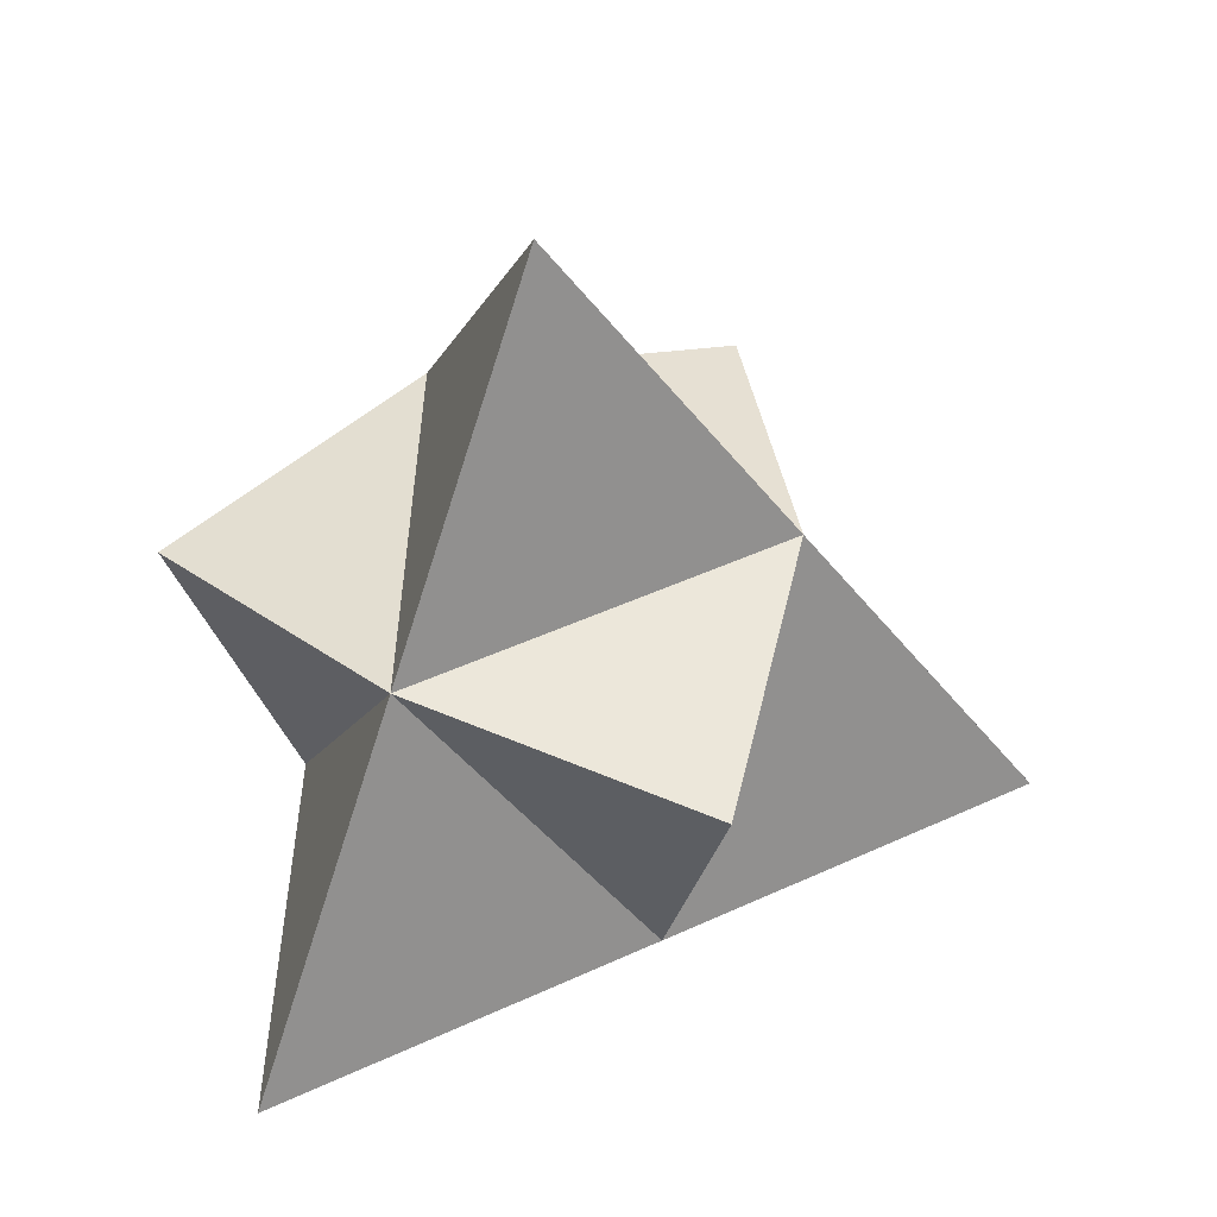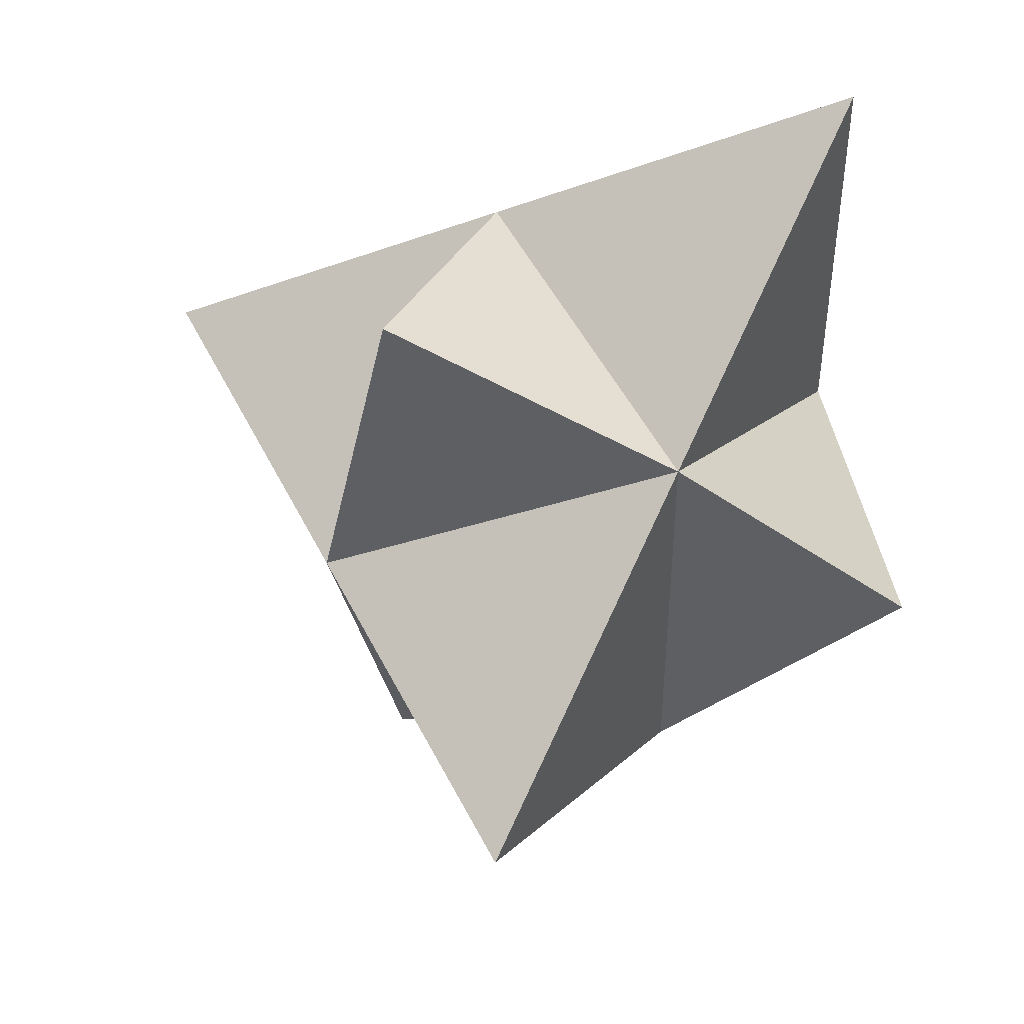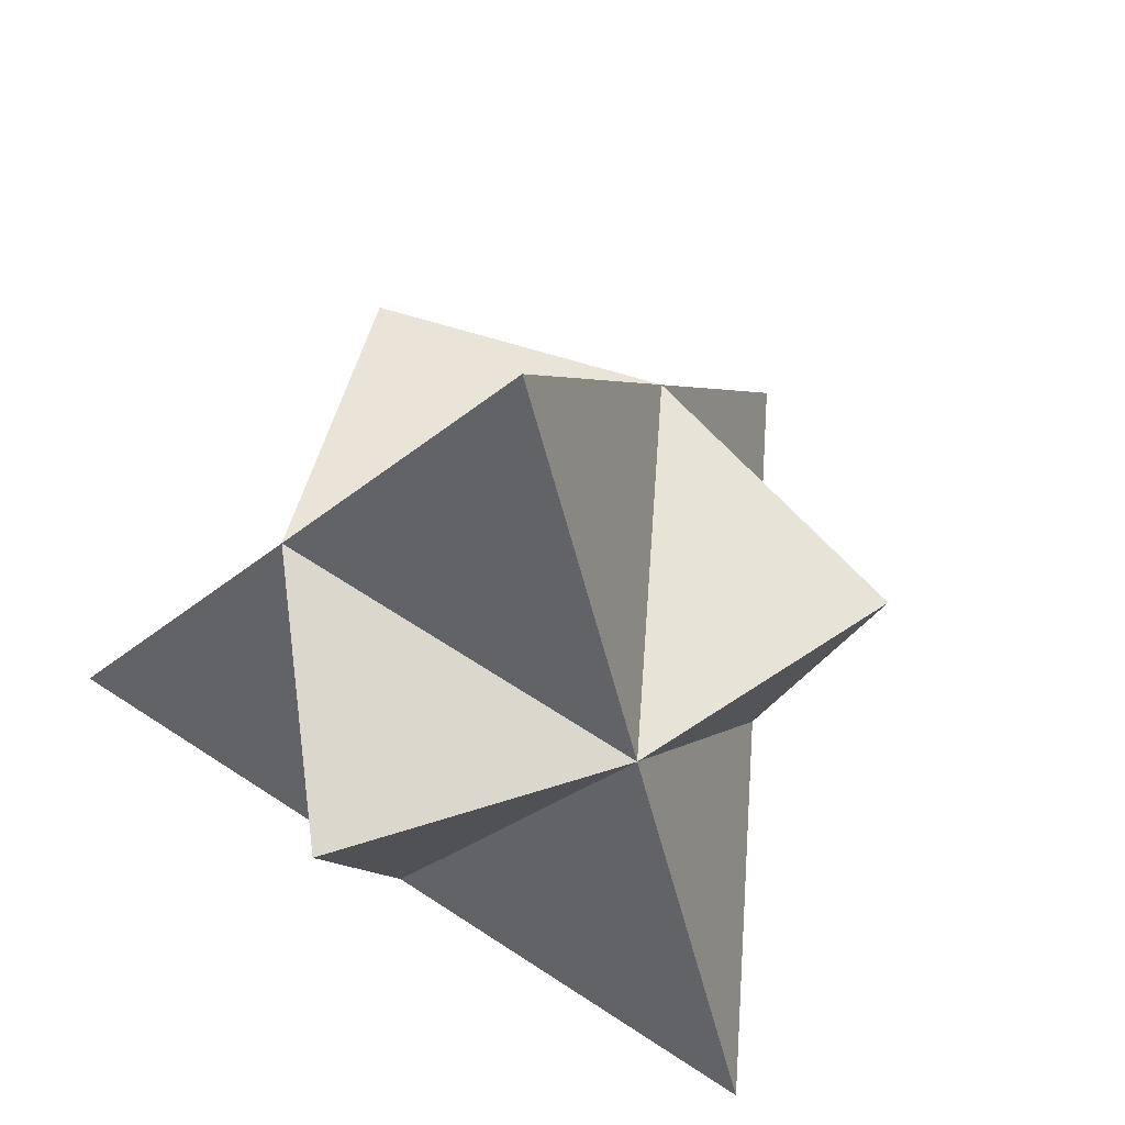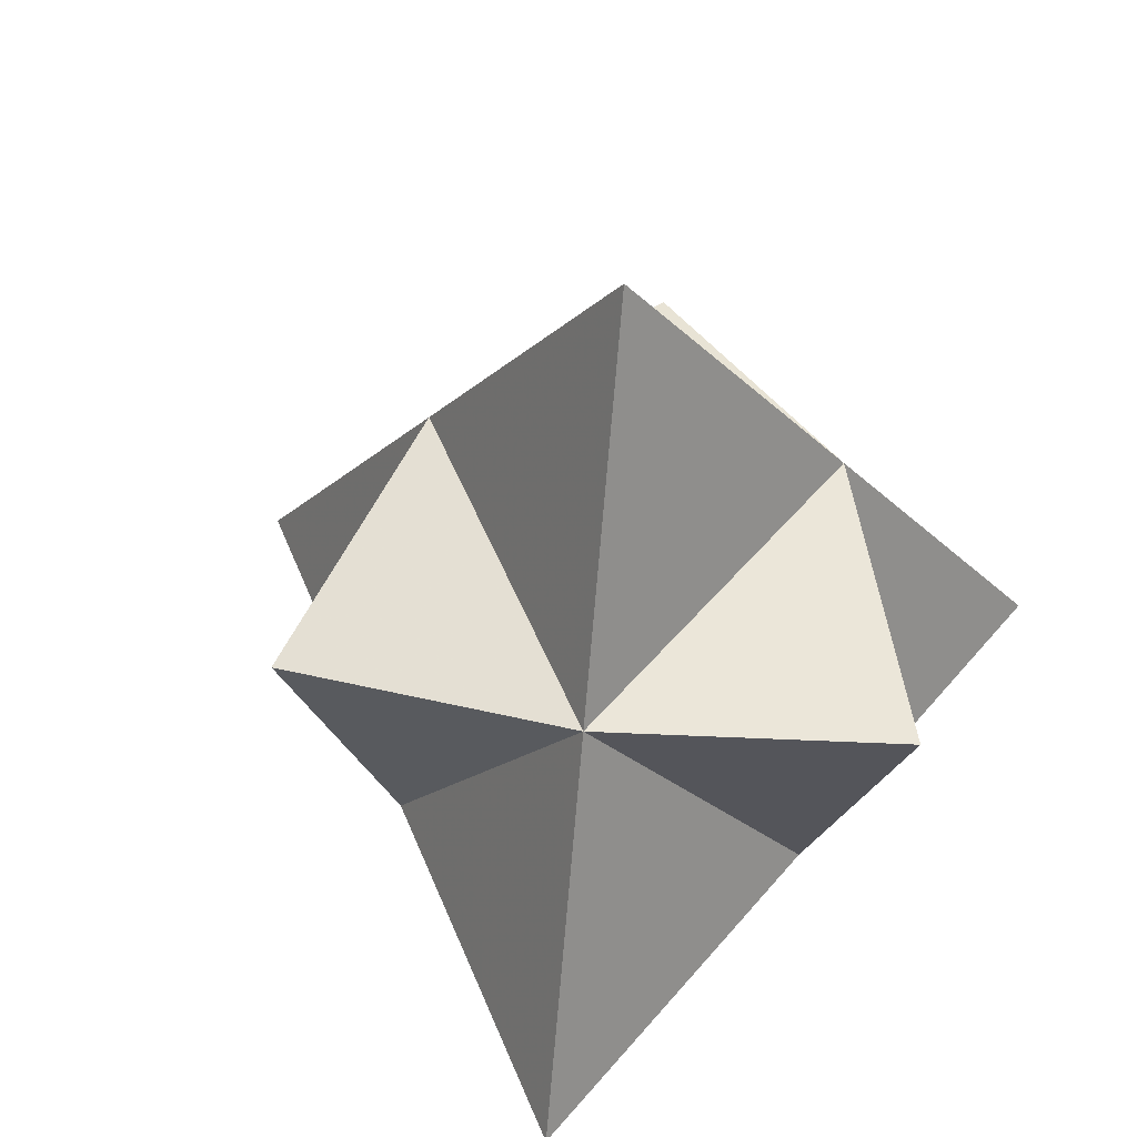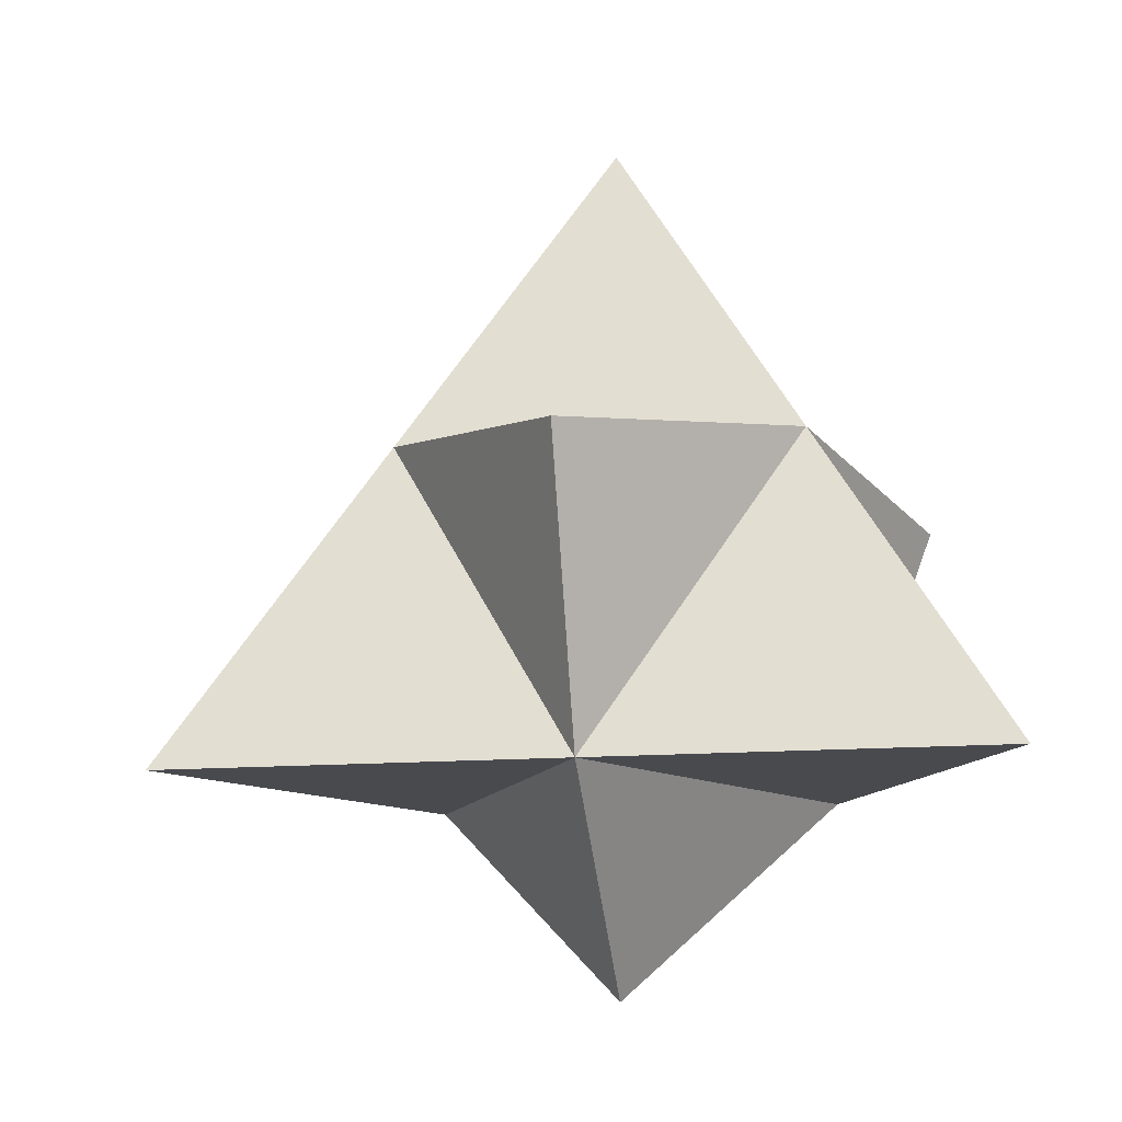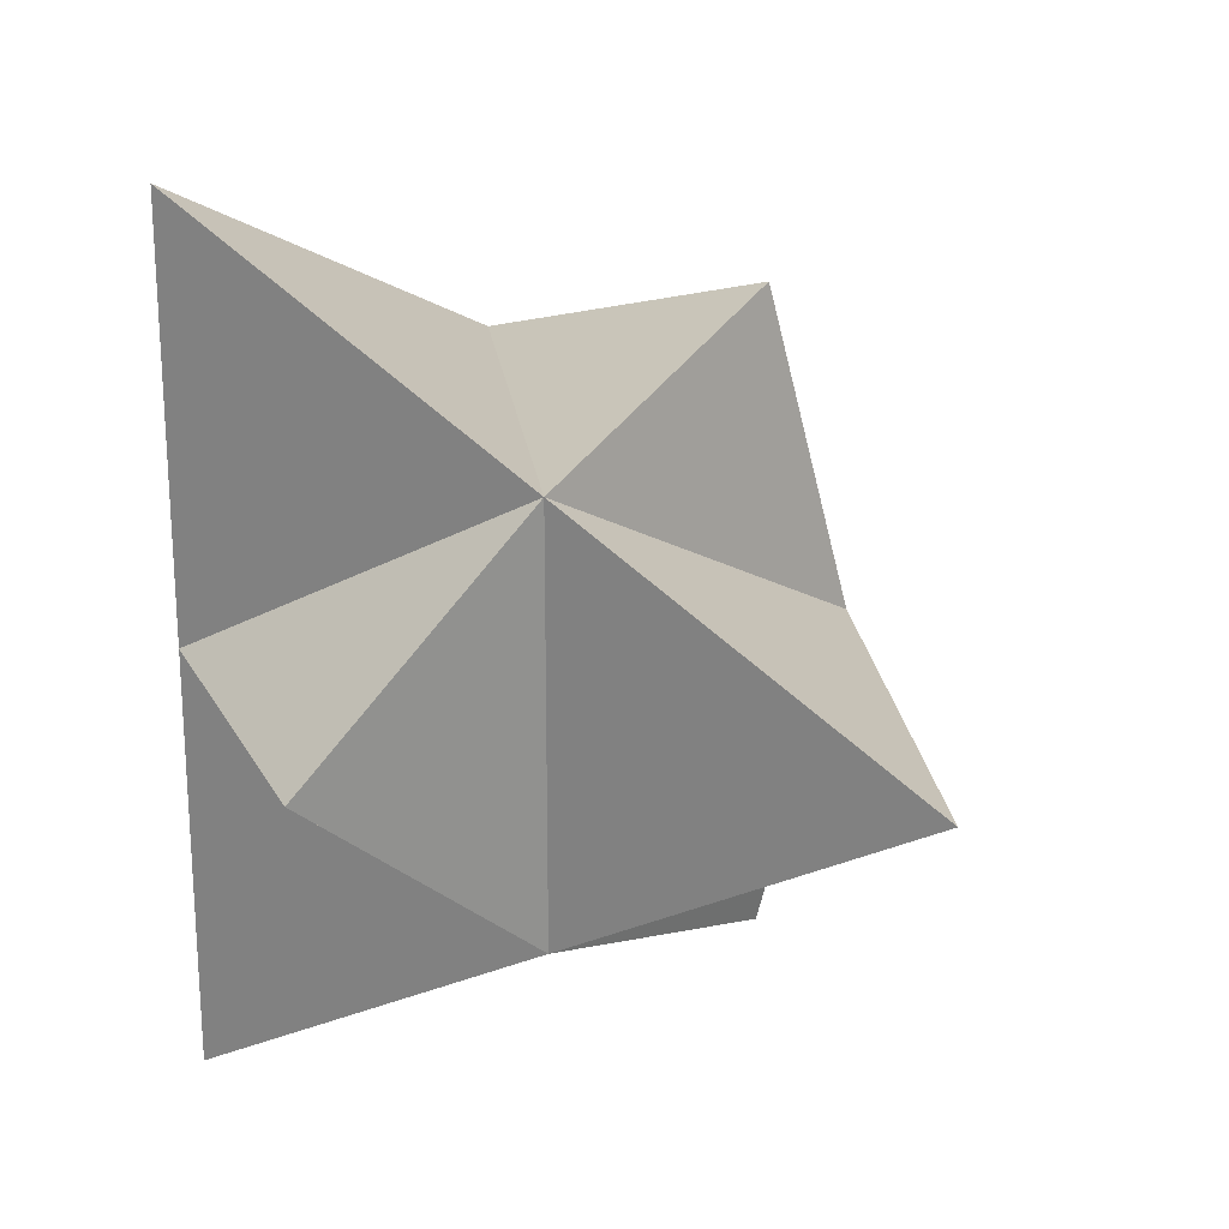
<metadata>
{"format":"obj","ext":"obj","renderer":"f3d","projection":"perspective","resolution":1024,"background":"white","views":[{"elev":46.3,"azim":2.0,"up":"+Y"},{"elev":48.1,"azim":-170.0,"up":"+Z"},{"elev":61.9,"azim":-55.9,"up":"+Y"},{"elev":51.0,"azim":-141.6,"up":"+Y"},{"elev":-12.9,"azim":161.0,"up":"+Y"},{"elev":24.2,"azim":27.1,"up":"+Z"}]}
</metadata>
<code>
v -0.5 -0.7071 -0.866
v -0.5 -0.7071 0.866
v 1 -0.7071 0
v 0 0.7071 0
v 0.25 -0.7071 -0.433
v 0.25 -0.7071 0.433
v -0.5 -0.7071 0
v -0.25 0 0.433
v -0.25 0 -0.433
v 0.5 0 0
v 0 -1.14 0
v -0.7416 -0.09136 0
v 0.3708 -0.09136 0.6422
v 0.3708 -0.09136 -0.6422
f 11 7 5
f 5 3 6
f 6 2 7
f 11 5 6
f 7 1 5
f 11 6 7
f 12 9 7
f 7 2 8
f 8 4 9
f 12 7 8
f 9 1 7
f 12 8 9
f 13 8 6
f 6 3 10
f 10 4 8
f 13 6 10
f 8 2 6
f 13 10 8
f 14 10 5
f 5 1 9
f 9 4 10
f 14 5 9
f 10 3 5
f 14 9 10

</code>
